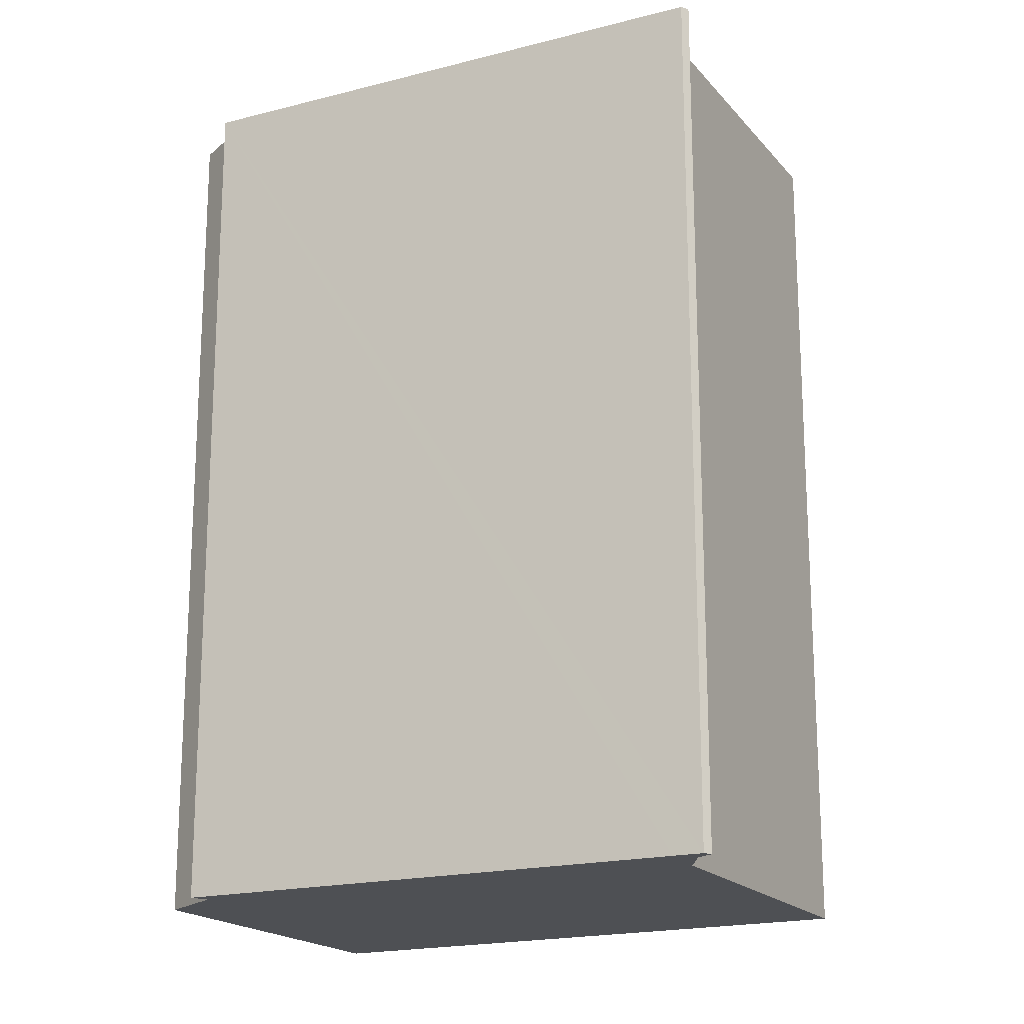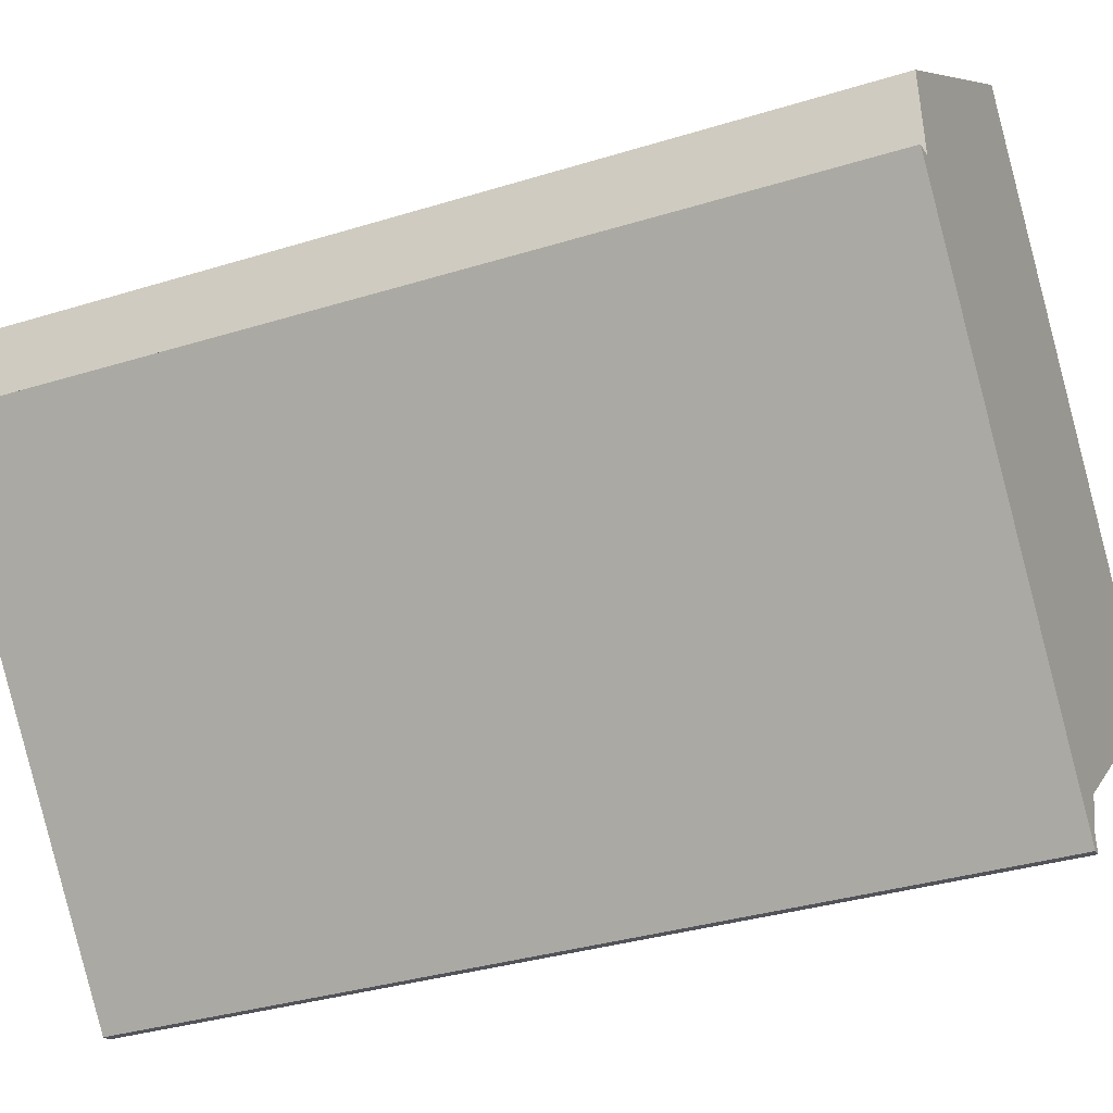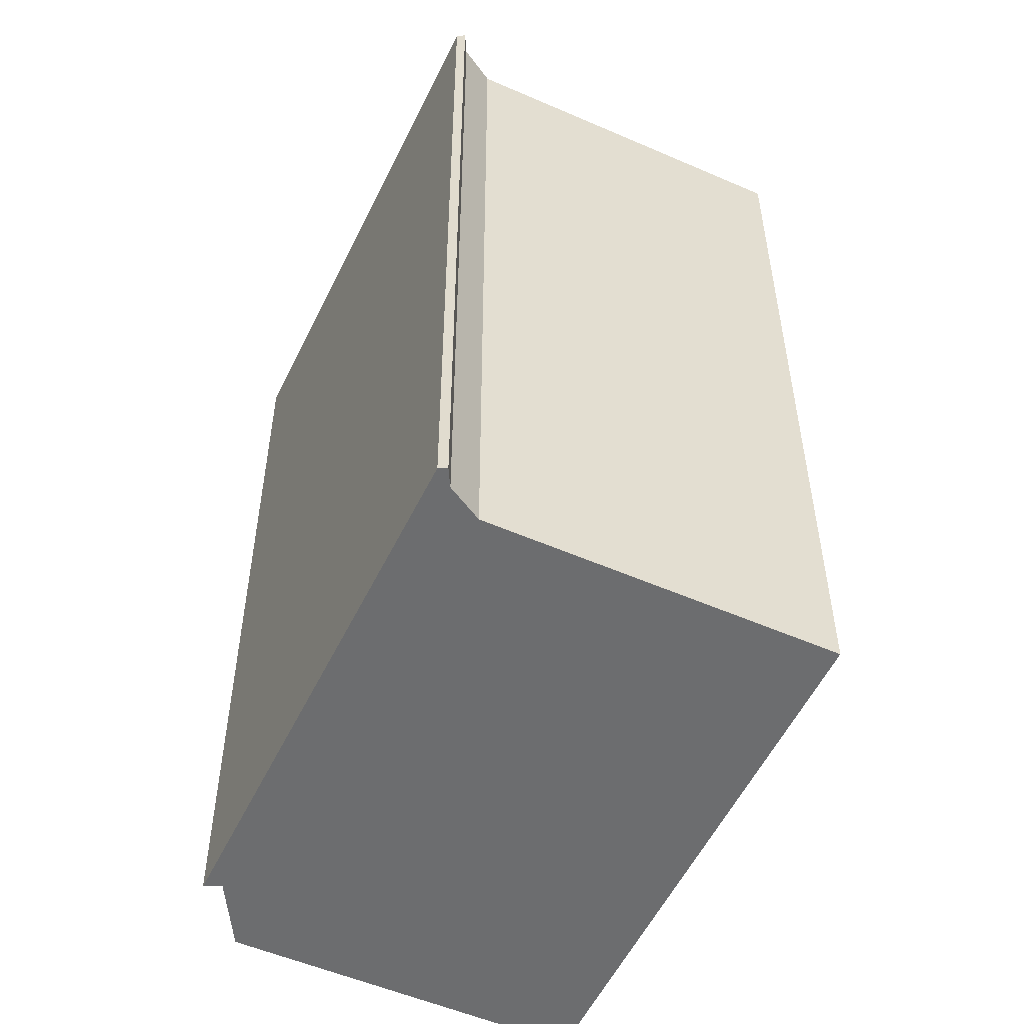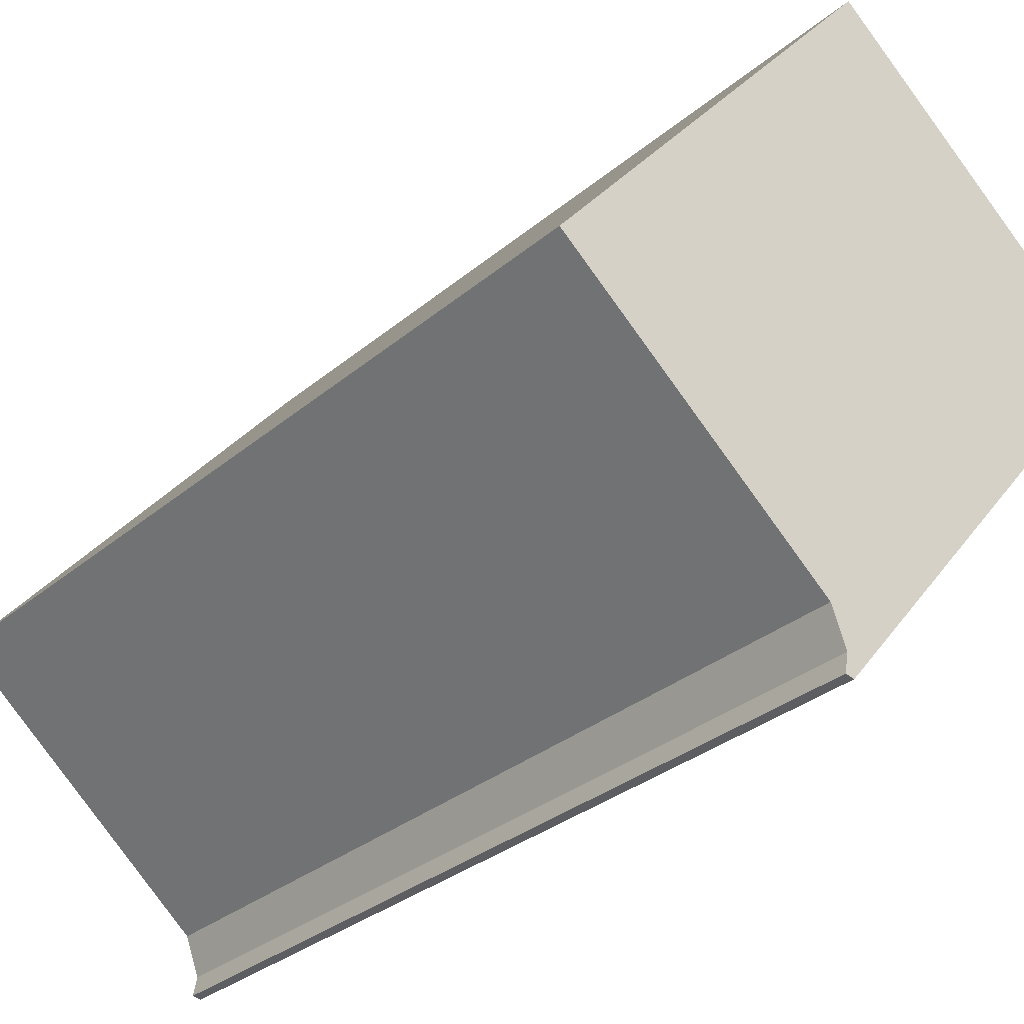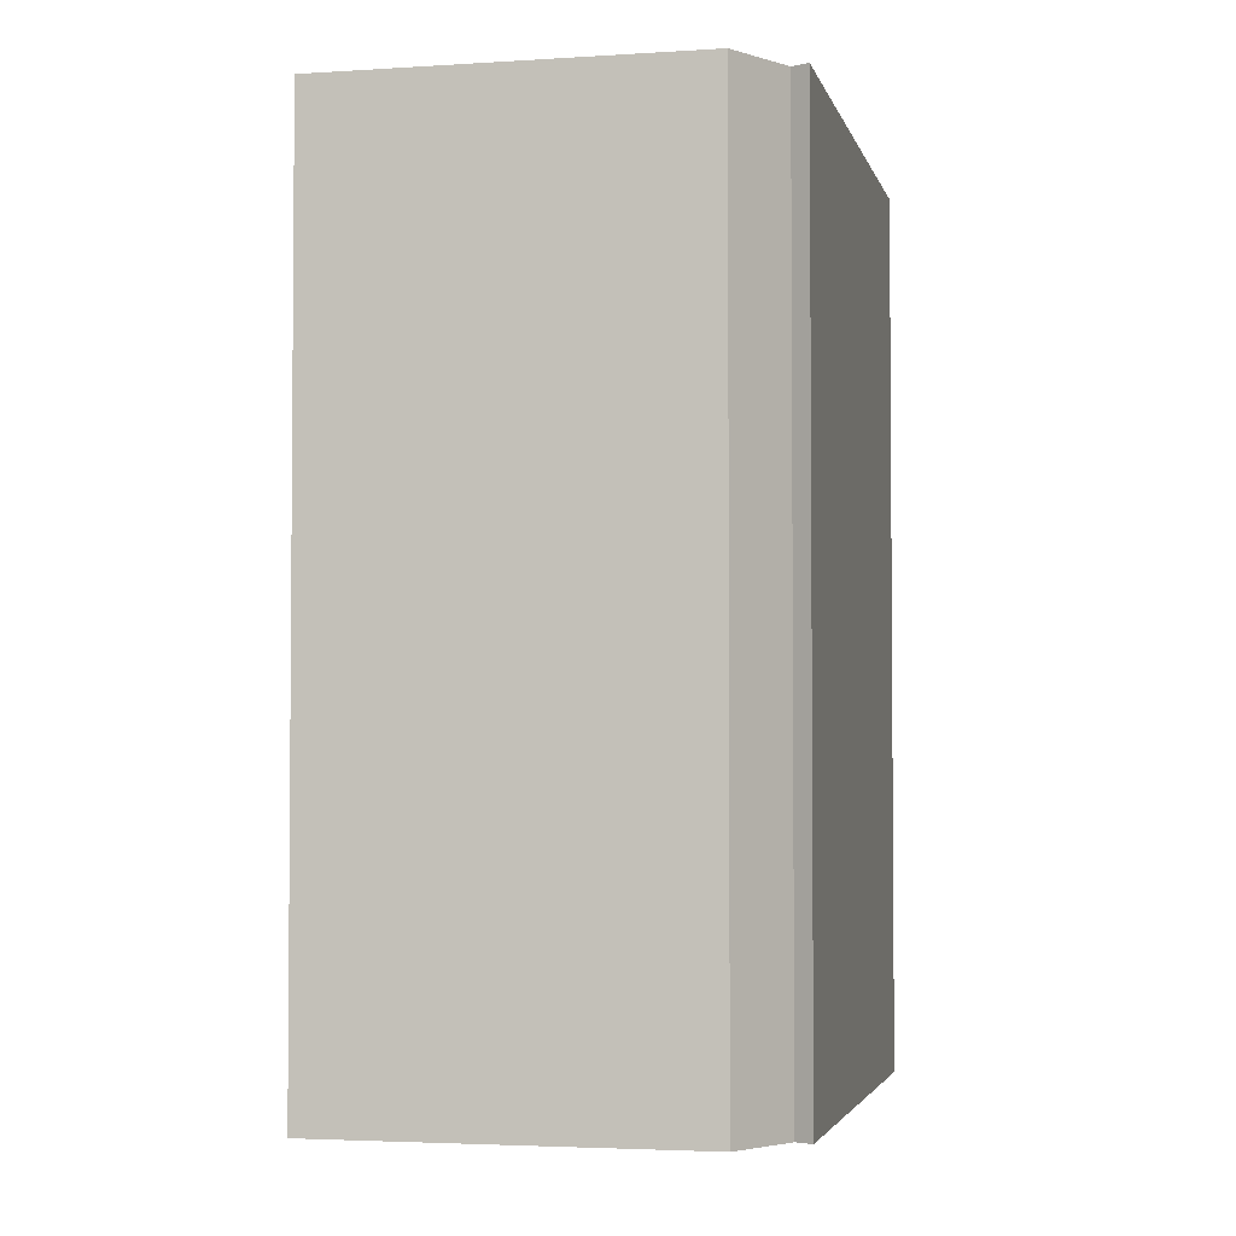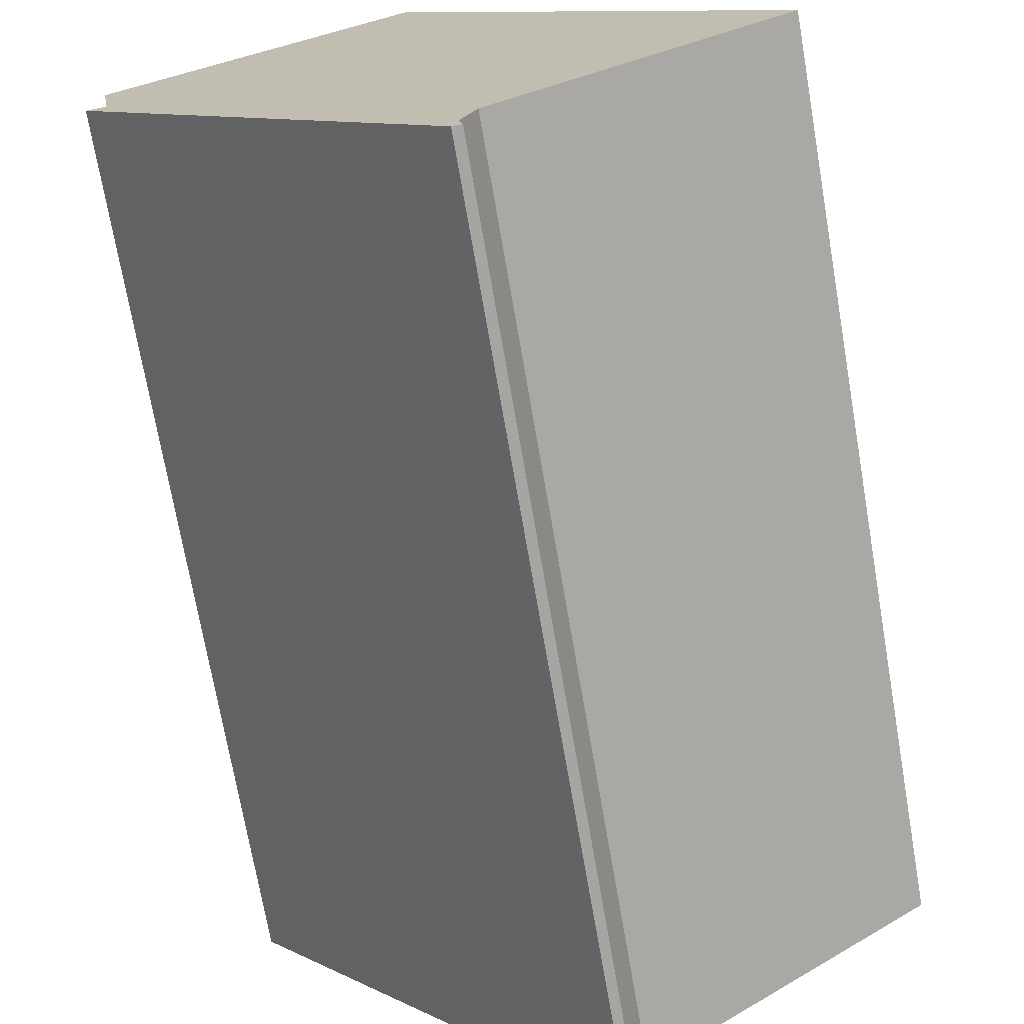
<metadata>
{"format":"obj","ext":"obj","renderer":"f3d","projection":"perspective","resolution":1024,"background":"white","views":[{"elev":-18.7,"azim":156.3,"up":"+Y"},{"elev":-33.9,"azim":112.9,"up":"+Z"},{"elev":-53.9,"azim":-165.8,"up":"+Y"},{"elev":-31.9,"azim":-40.7,"up":"+Z"},{"elev":-3.2,"azim":52.0,"up":"+Y"},{"elev":-71.8,"azim":-170.2,"up":"+Z"}]}
</metadata>
<code>
v  14.35 19.32 4.885
v  14.08 19.32 3.155
v  8.074 19.32 9.955
v  6.178 19.32 -5.024
v  0 19.32 1.183e-15
v  6.245 19.32 -5.197
v  6.512 19.32 -5.889
v  6.636 19.32 -6.374
v  7.065 19.32 -5.859
v  14.49 19.32 3.072
v  6.43 19.32 -6.336
v  6.636 3.903e-16 -6.374
v  6.43 3.88e-16 -6.336
v  6.512 3.606e-16 -5.889
v  6.178 3.076e-16 -5.024
v  6.245 3.182e-16 -5.197
v  0 0 0
v  8.074 -6.096e-16 9.955
v  14.35 -2.991e-16 4.885
v  14.08 -1.932e-16 3.155
v  14.49 -1.881e-16 3.072
v  7.065 3.588e-16 -5.859
g defaultobject
f 1 2 3
f 3 4 5
f 4 3 6
f 6 3 7
f 7 3 8
f 8 3 9
f 9 3 2
f 9 2 10
f 8 11 7
f 12 11 8
f 11 12 13
f 13 7 11
f 7 13 14
f 14 6 7
f 6 14 4
f 4 14 15
f 15 14 16
f 15 5 4
f 5 15 17
f 17 3 5
f 3 17 18
f 18 1 3
f 1 18 19
f 19 2 1
f 2 19 20
f 20 10 2
f 10 20 21
f 9 12 8
f 12 9 10
f 12 10 22
f 22 10 21
f 17 19 18
f 19 17 20
f 20 17 15
f 20 15 21
f 21 15 22
f 22 15 16
f 22 16 14
f 22 14 13
f 22 13 12

</code>
